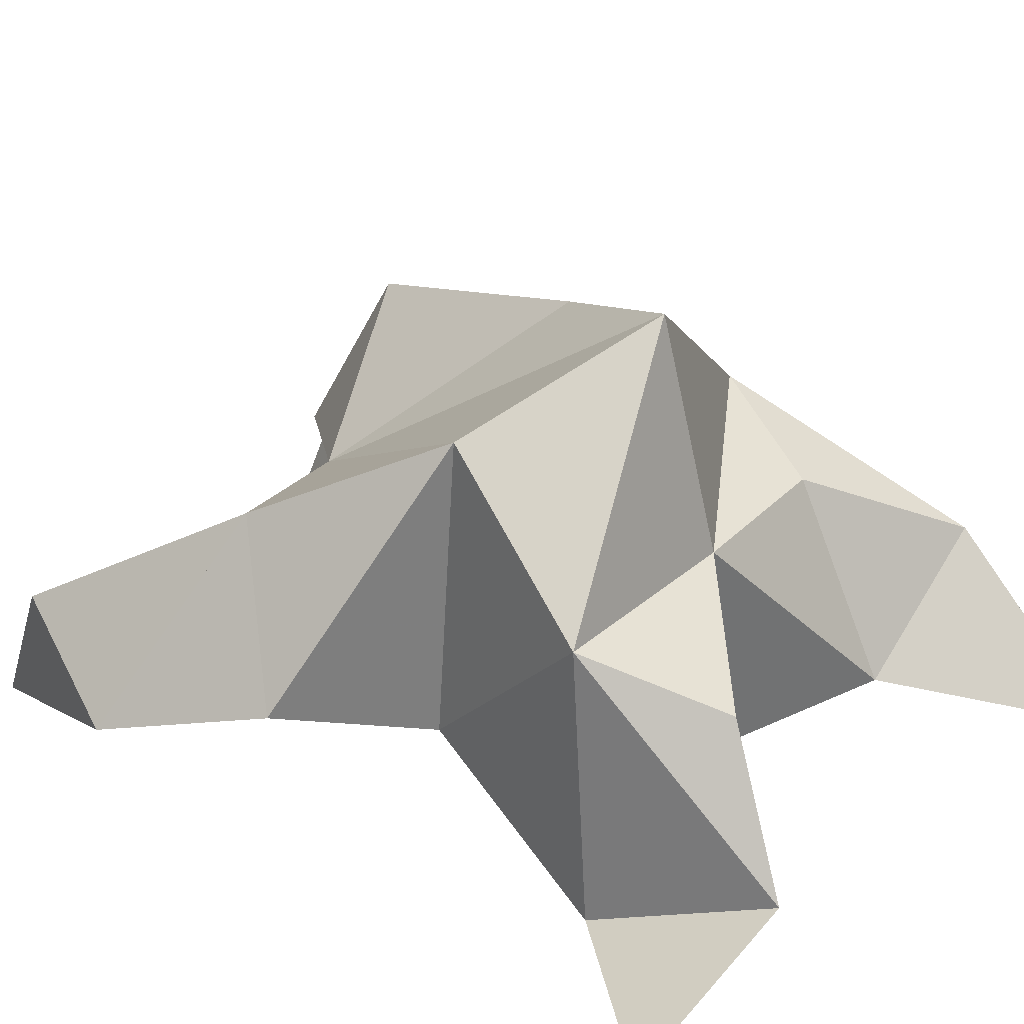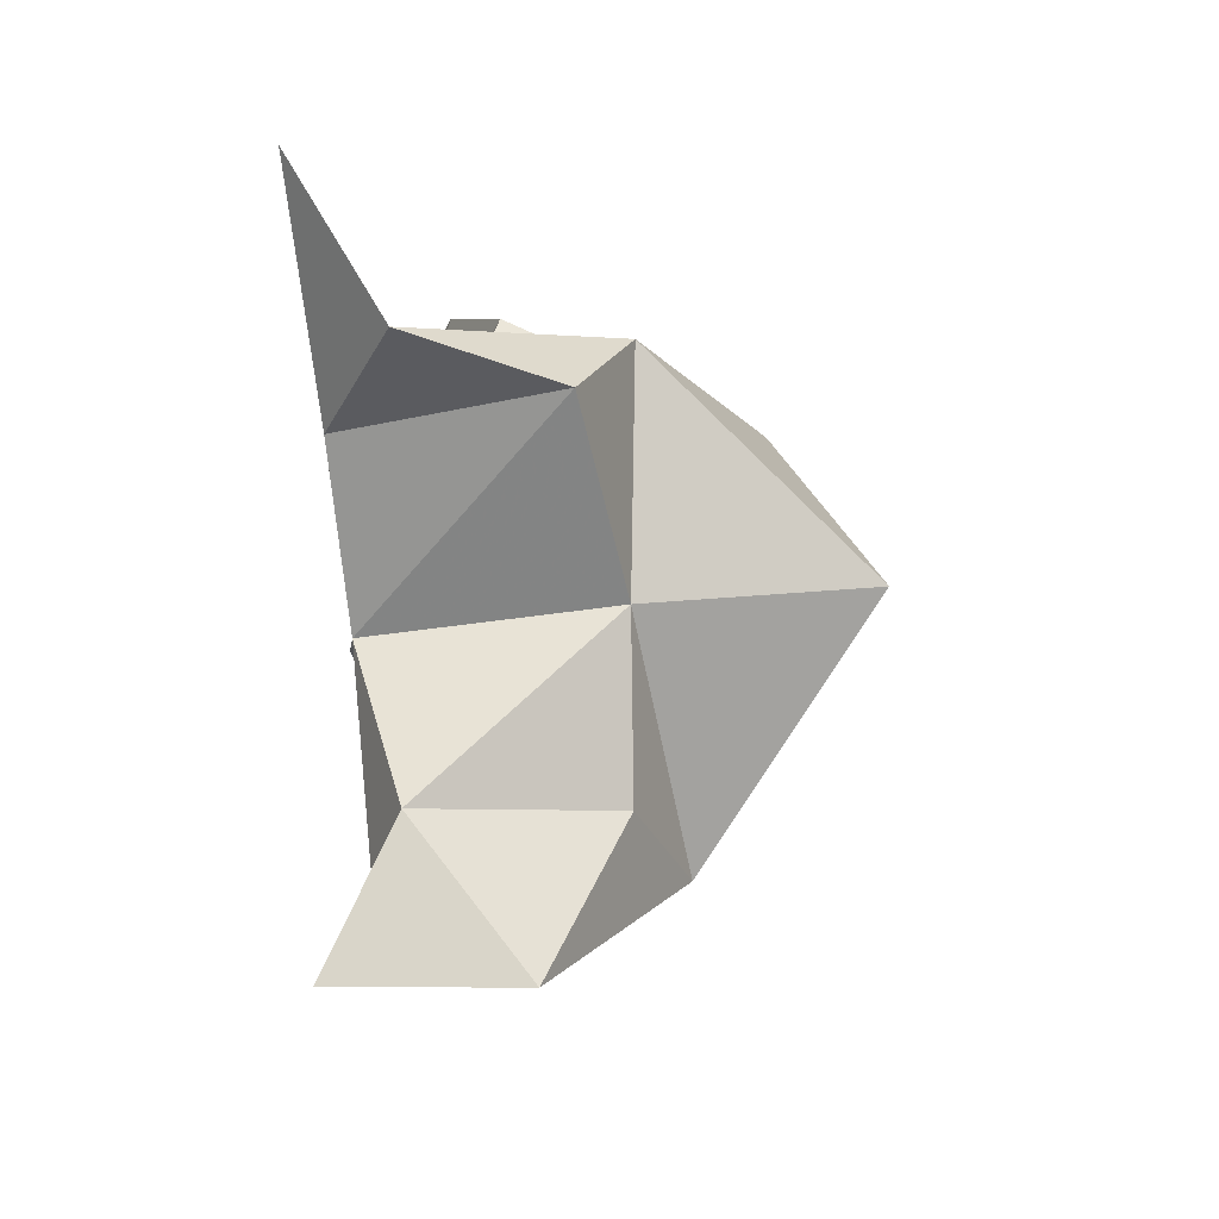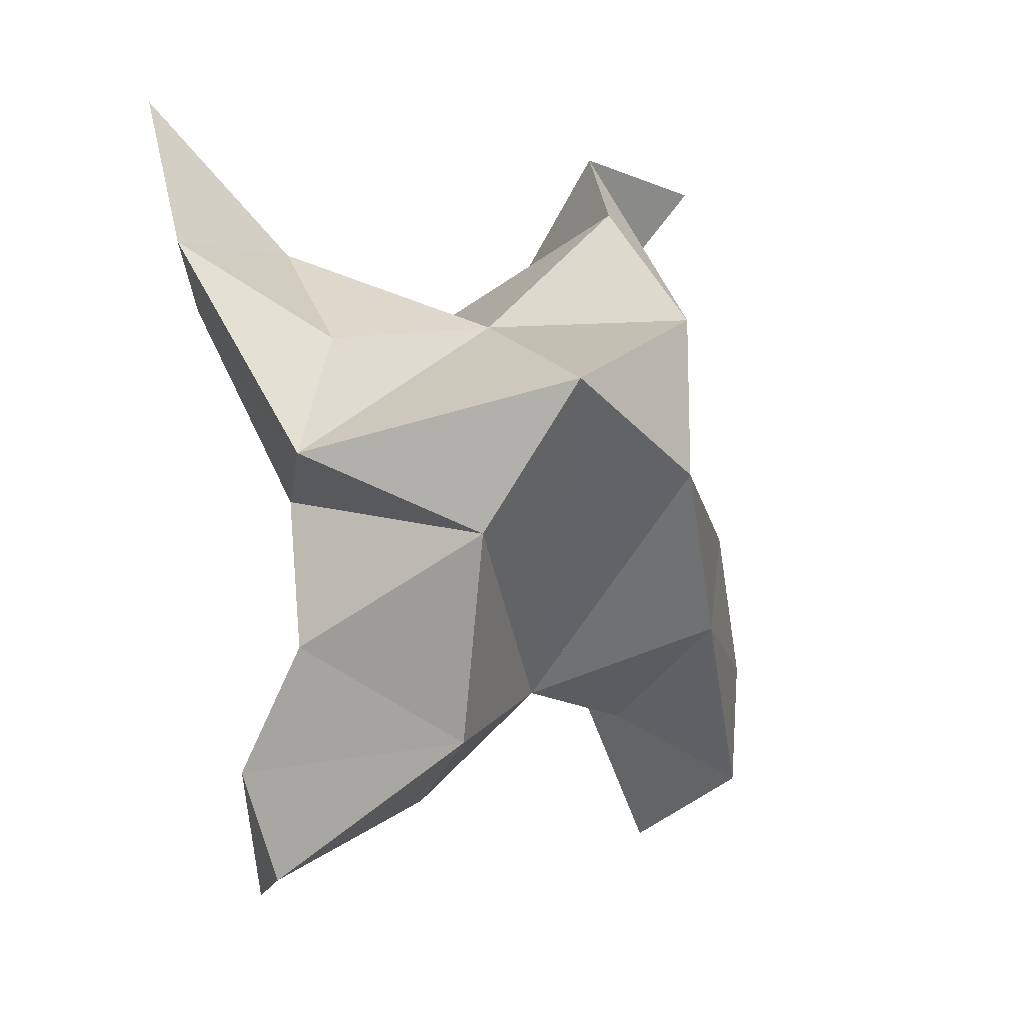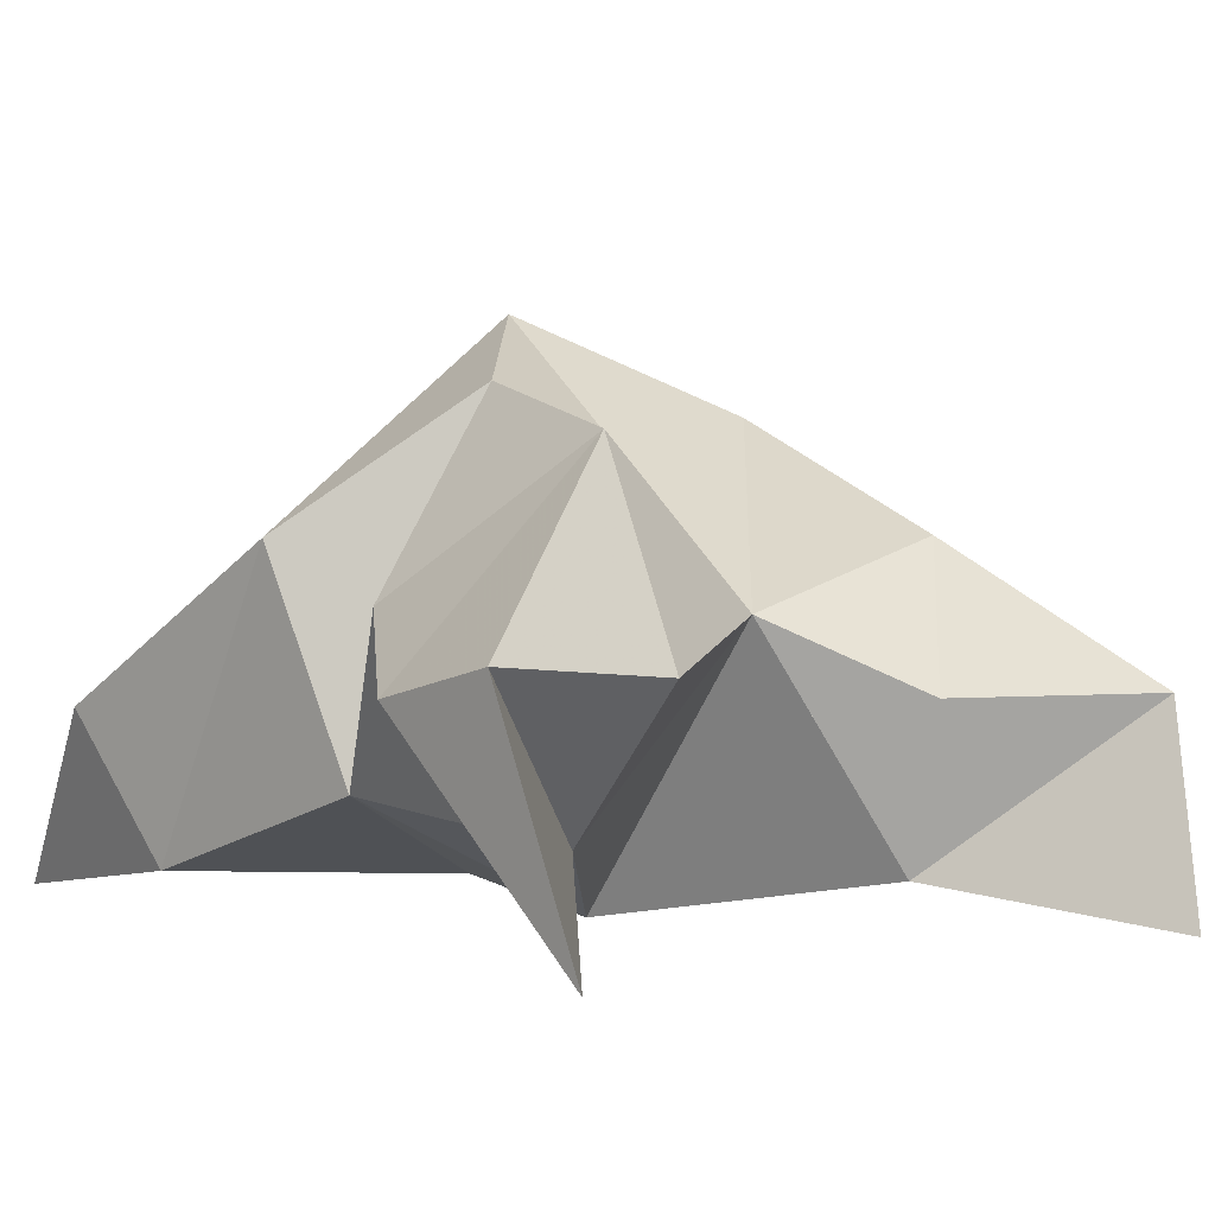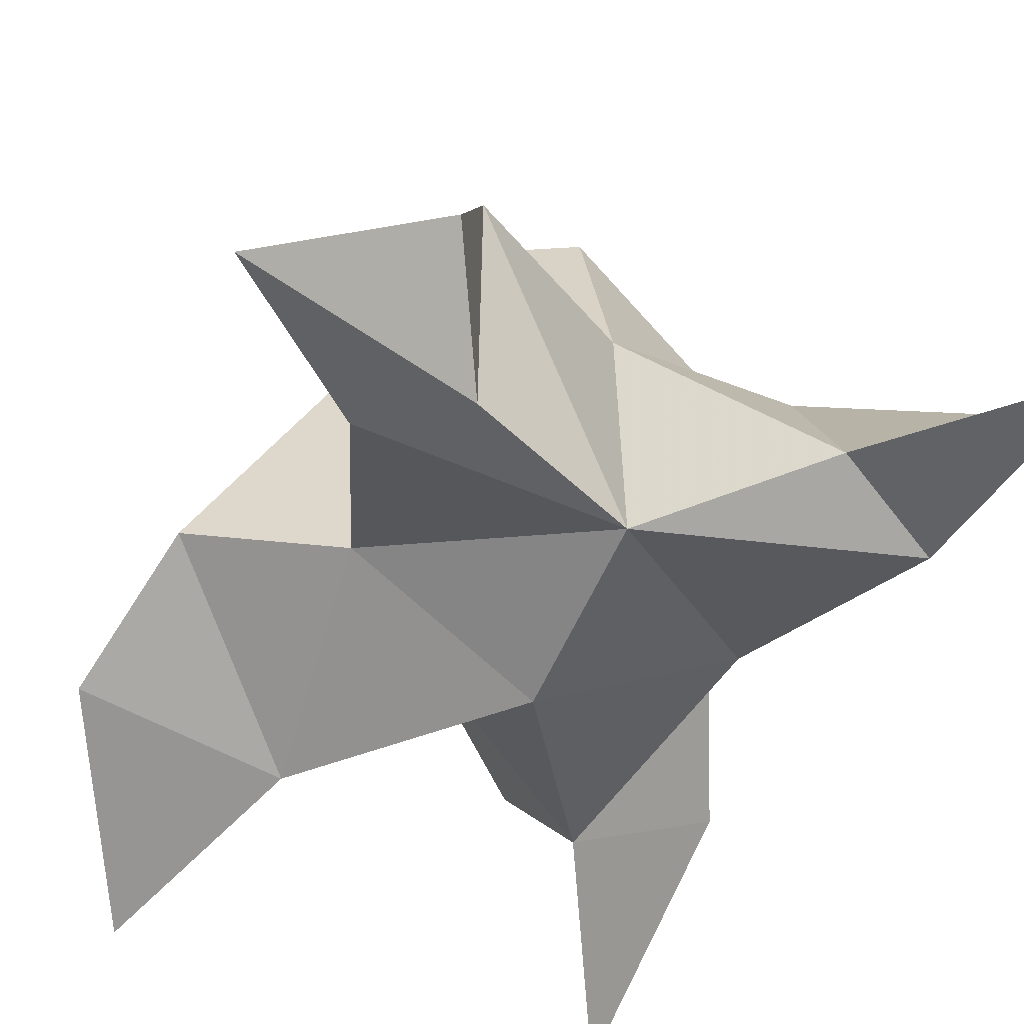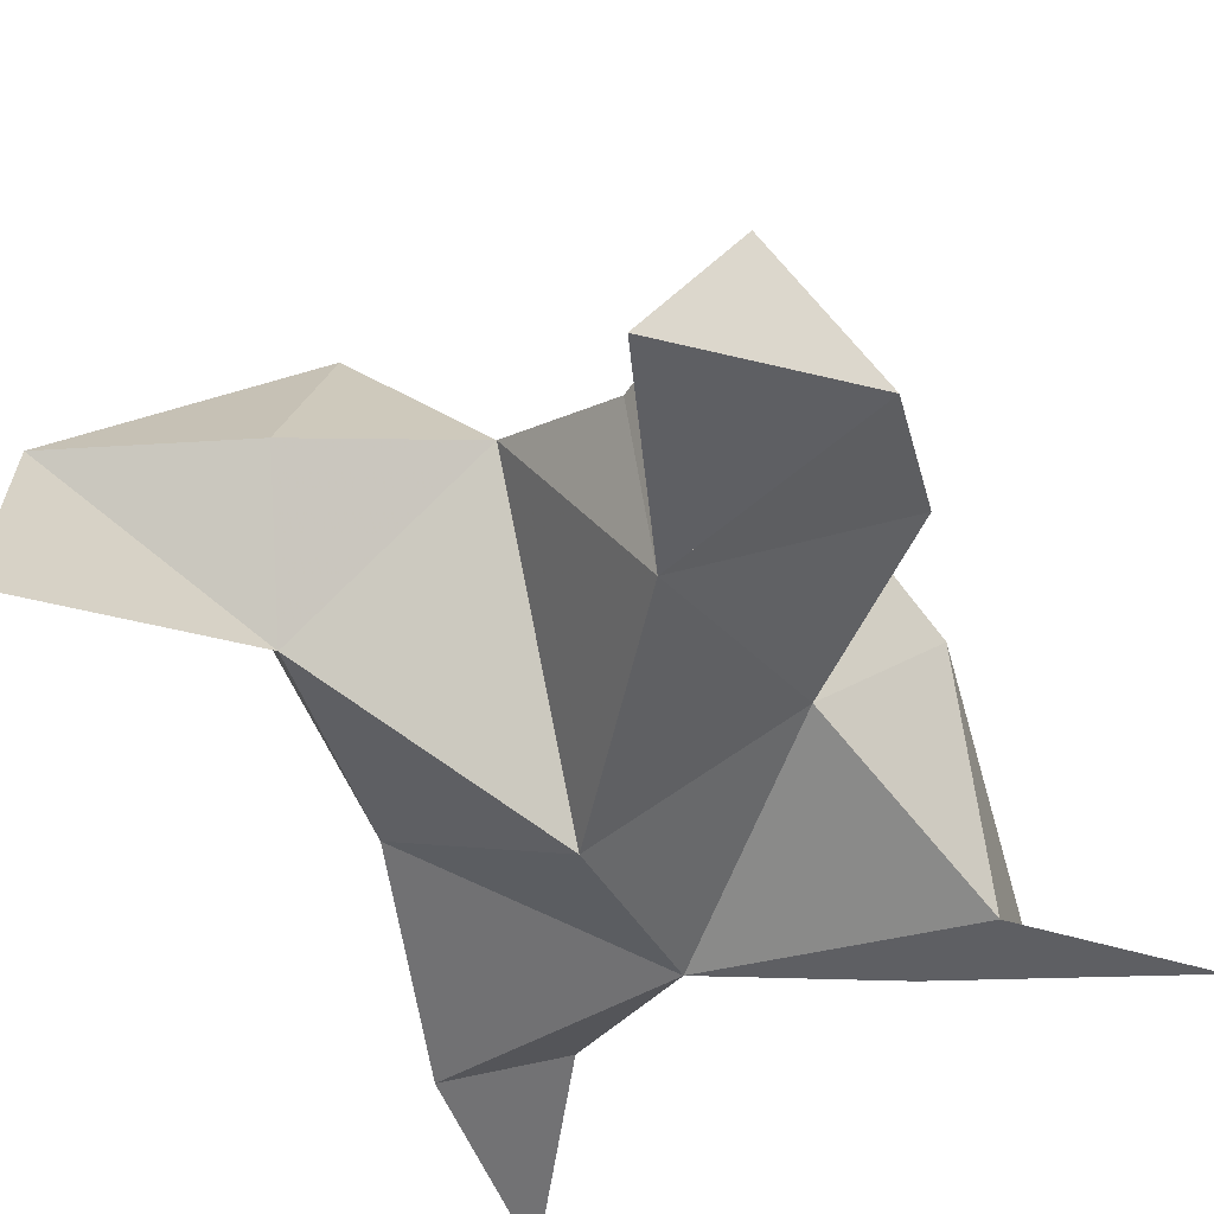
<metadata>
{"format":"obj","ext":"obj","renderer":"f3d","projection":"perspective","resolution":1024,"background":"white","views":[{"elev":31.5,"azim":-52.9,"up":"+Y"},{"elev":79.7,"azim":85.7,"up":"+Z"},{"elev":3.2,"azim":158.0,"up":"+Z"},{"elev":0.0,"azim":156.1,"up":"+Y"},{"elev":-50.1,"azim":-16.8,"up":"+Y"},{"elev":-42.8,"azim":-149.2,"up":"+Y"}]}
</metadata>
<code>
v 0.4401 0.1258 -0.002128
v 0.4492 0.1518 0.02897
v 0.4216 0.1243 0.000278
v 0.4206 0.1509 0.03344
v 0.436 0.1453 0.04559
v 0.4257 0.1417 -0.02541
v 0.4338 0.1 0.009227
v 0.4345 0.1851 0.03585
v 0.4377 0.1035 0.04322
v 0.4908 0.1 0.09091
v 0.476 0.152 0.02231
v 0.4689 0.1 -0.07058
v 0.4825 0.105 0.04947
v 0.4481 0.1732 0.008251
v 0.4486 0.1647 -0.03038
v 0.446 0.1341 -0.04654
v 0.4756 0.1359 -0.05938
v 0.4813 0.1318 -0.03908
v 0.473 0.1427 -0.01422
v 0.4534 0.1127 -0.03166
v 0.4672 0.1174 0.01161
v 0.4666 0.1434 0.04334
v 0.492 0.1281 0.06145
v 0.4655 0.1105 0.06052
v 0.3721 0.1 0.07631
v 0.3959 0.149 0.04734
v 0.3836 0.1022 -0.06367
v 0.394 0.1017 0.05168
v 0.4054 0.1698 0.01795
v 0.392 0.1524 -0.01306
v 0.4022 0.1308 -0.03267
v 0.3762 0.1316 -0.04715
v 0.3684 0.1185 -0.02623
v 0.3777 0.128 0.002488
v 0.4023 0.1066 -0.02473
v 0.4026 0.1173 0.01636
v 0.4083 0.1393 0.06804
v 0.4014 0.1143 0.08143
v 0.4103 0.1025 0.05955
f 1 2 4
f 1 2 7
f 1 2 8
f 1 2 14
f 1 2 21
f 1 2 29
f 1 3 4
f 1 3 6
f 1 3 7
f 1 3 29
f 1 4 7
f 1 4 8
f 1 4 29
f 1 6 7
f 1 6 8
f 1 6 14
f 1 6 15
f 1 6 20
f 1 6 29
f 1 7 20
f 1 7 21
f 1 8 14
f 1 8 29
f 1 14 15
f 1 14 19
f 1 14 21
f 1 15 19
f 1 15 20
f 1 19 20
f 1 19 21
f 1 20 21
f 2 4 5
f 2 4 7
f 2 4 8
f 2 4 9
f 2 4 29
f 2 5 8
f 2 5 9
f 2 5 11
f 2 7 9
f 2 7 21
f 2 8 11
f 2 8 14
f 2 8 29
f 2 9 11
f 2 9 21
f 2 11 14
f 2 11 21
f 2 14 21
f 3 4 7
f 3 4 29
f 3 4 36
f 3 6 7
f 3 6 29
f 3 6 30
f 3 6 35
f 3 7 35
f 3 7 36
f 3 29 30
f 3 29 34
f 3 29 36
f 3 30 34
f 3 30 35
f 3 34 35
f 3 34 36
f 3 35 36
f 4 5 8
f 4 5 9
f 4 5 26
f 4 7 9
f 4 7 36
f 4 8 26
f 4 8 29
f 4 9 26
f 4 9 36
f 4 26 29
f 4 26 36
f 4 29 36
f 5 8 11
f 5 8 26
f 5 9 11
f 5 9 22
f 5 9 24
f 5 9 26
f 5 9 37
f 5 9 39
f 5 11 22
f 5 22 24
f 5 26 37
f 5 37 39
f 6 7 20
f 6 7 35
f 6 8 14
f 6 8 29
f 6 14 15
f 6 15 16
f 6 15 20
f 6 16 20
f 6 29 30
f 6 30 31
f 6 30 35
f 6 31 35
f 7 9 21
f 7 9 36
f 7 20 21
f 7 35 36
f 8 11 14
f 8 26 29
f 9 11 13
f 9 11 21
f 9 11 22
f 9 13 21
f 9 13 22
f 9 13 24
f 9 22 24
f 9 26 28
f 9 26 36
f 9 26 37
f 9 28 36
f 9 28 37
f 9 28 39
f 9 37 39
f 10 13 23
f 10 13 24
f 10 23 24
f 11 13 21
f 11 13 22
f 11 13 23
f 11 14 21
f 11 22 23
f 12 17 18
f 12 17 20
f 12 18 20
f 13 22 23
f 13 22 24
f 13 23 24
f 14 15 19
f 14 19 21
f 15 16 17
f 15 16 18
f 15 16 19
f 15 16 20
f 15 17 18
f 15 17 20
f 15 18 19
f 15 18 20
f 15 19 20
f 16 17 18
f 16 17 20
f 16 18 19
f 16 18 20
f 16 19 20
f 17 18 20
f 18 19 20
f 19 20 21
f 22 23 24
f 25 28 38
f 25 28 39
f 25 38 39
f 26 28 36
f 26 28 37
f 26 28 38
f 26 29 36
f 26 37 38
f 27 32 33
f 27 32 35
f 27 33 35
f 28 37 38
f 28 37 39
f 28 38 39
f 29 30 34
f 29 34 36
f 30 31 32
f 30 31 33
f 30 31 34
f 30 31 35
f 30 32 33
f 30 32 35
f 30 33 34
f 30 33 35
f 30 34 35
f 31 32 33
f 31 32 35
f 31 33 34
f 31 33 35
f 31 34 35
f 32 33 35
f 33 34 35
f 34 35 36
f 37 38 39

</code>
